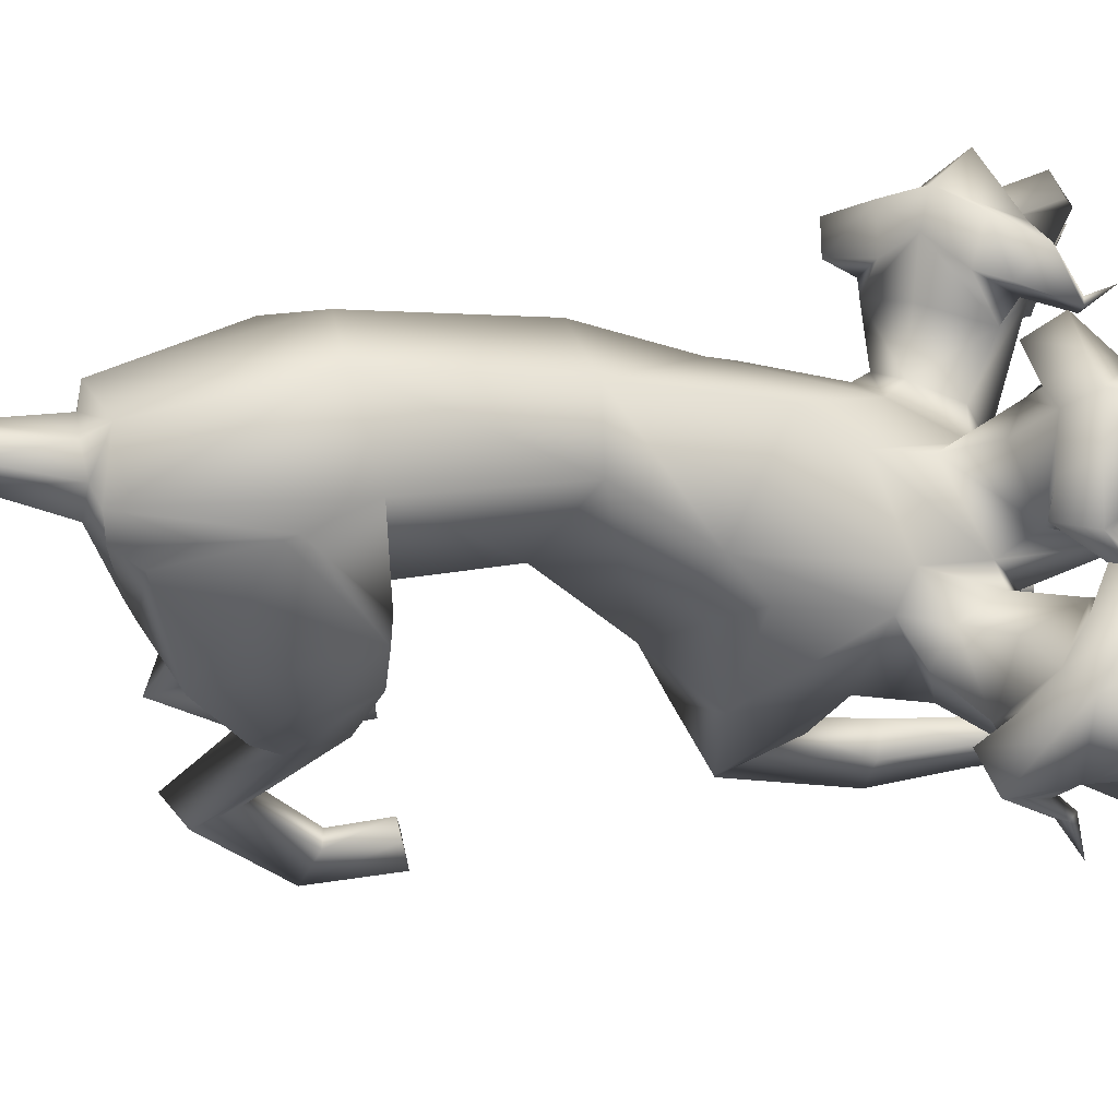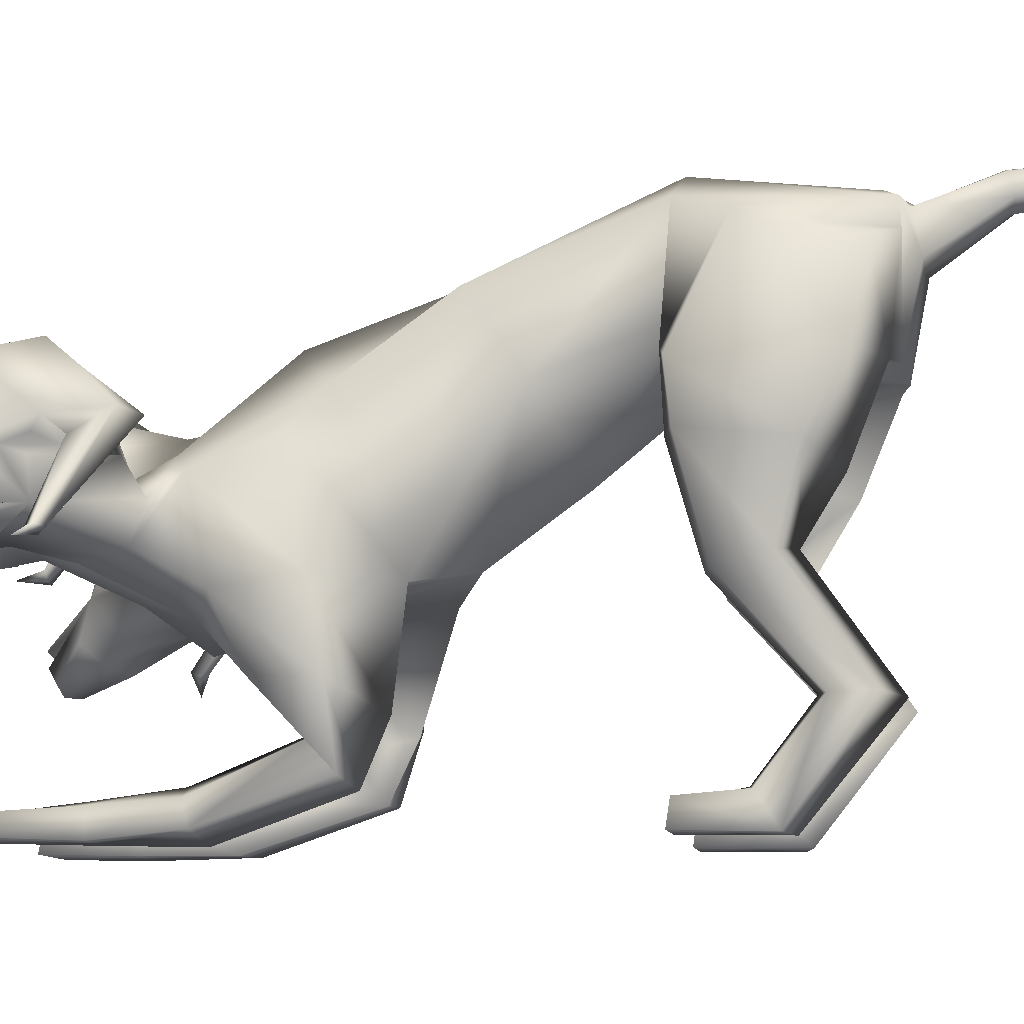
<metadata>
{"format":"obj","ext":"obj","renderer":"f3d","projection":"perspective","resolution":1024,"background":"white","views":[{"elev":56.0,"azim":-101.5,"up":"+Y"},{"elev":-11.1,"azim":101.4,"up":"+Y"}]}
</metadata>
<code>
o Cerberus_Cube.004
v -0.2398 -0.04327 -0.7238
v 0.2398 -0.04327 -0.7238
v -0.235 0.238 -0.8694
v 0.235 0.238 -0.8694
v -0.1637 0.1909 -1.19
v 0.1637 0.1909 -1.19
v -0.1547 -0.06521 -1.161
v 0.1547 -0.06521 -1.161
v -0.3158 -0.07006 -1.099
v 0.3158 -0.07006 -1.099
v -0.213 0.174 -1.132
v 0.213 0.174 -1.132
v -0.2239 0.2126 -0.8983
v 0.2239 0.2126 -0.8983
v -0.2901 -0.06747 -0.7378
v 0.2901 -0.06747 -0.7378
v -0.2112 -0.4699 -0.813
v 0.2112 -0.4699 -0.813
v -0.2433 -0.4434 -0.9405
v 0.2433 -0.4434 -0.9405
v -0.1474 -0.4326 -0.9803
v 0.1474 -0.4326 -0.9803
v -0.1573 -0.4752 -0.7973
v 0.1573 -0.4752 -0.7973
v -0.1506 -0.8878 -0.8771
v 0.1506 -0.8878 -0.8771
v -0.1336 -0.9804 -0.9669
v 0.1336 -0.9804 -0.9669
v -0.2166 -0.9794 -0.9435
v 0.2166 -0.9794 -0.9435
v -0.194 -0.8948 -0.8883
v 0.194 -0.8948 -0.8883
v -0.2006 -0.9062 -0.7316
v 0.2006 -0.9062 -0.7316
v -0.2295 -0.9739 -0.726
v 0.2295 -0.9739 -0.726
v -0.1259 -0.9739 -0.727
v 0.1259 -0.9739 -0.727
v -0.1408 -0.9093 -0.7338
v 0.1408 -0.9093 -0.7338
v -0.1087 -0.7191 -1.179
v 0.1087 -0.7191 -1.179
v -0.1226 -0.7117 -1.006
v 0.1226 -0.7117 -1.006
v -0.2037 -0.7152 -1.133
v 0.2037 -0.7152 -1.133
v -0.1737 -0.7136 -1.029
v 0.1737 -0.7136 -1.029
v -0.1835 -0.2092 -0.7241
v 0.1835 -0.2092 -0.7241
v -0.2875 -0.2094 -0.7523
v 0.2875 -0.2094 -0.7523
v -0.3269 -0.2487 -1.005
v 0.3269 -0.2487 -1.005
v -0.1419 -0.283 -1.072
v 0.1419 -0.283 -1.072
v 0.06835 -0.5266 0.2387
v -0.03246 -0.5783 0.24
v -0.0168 -0.1073 0.1855
v 0.001163 0.04692 0.04846
v 0.04699 -0.4372 -0.3367
v -0.1982 -0.08912 -0.1212
v 0.2252 -0.07881 -0.06195
v -0.1089 -0.4816 -0.2542
v 0.1936 -0.4764 -0.2181
v -0.1978 0.001044 -0.7278
v 0.209 0.01966 -0.7523
v -0.2003 0.2564 -0.7188
v 0.195 0.2744 -0.7425
v -0.00011 -0.03422 -0.8463
v -0.007154 0.3723 -0.7447
v -0.2929 -0.4791 -0.1263
v 0.3367 -0.4709 -0.04075
v -0.2619 -0.1872 -0.04883
v 0.2819 -0.1852 0.01537
v -0.283 -0.2575 0.1789
v 0.2302 -0.2408 0.2267
v -0.2869 -0.504 0.1144
v 0.264 -0.4897 0.1692
v -0.2012 -0.8021 -0.04631
v 0.2671 -0.7894 -0.03646
v -0.1969 -0.8767 -0.1128
v 0.2861 -0.862 -0.1027
v -0.09234 -0.8828 -0.1135
v 0.1855 -0.8829 -0.1231
v -0.134 -0.7734 -0.02131
v 0.1929 -0.7713 -0.02457
v -0.1593 -0.8864 0.4341
v 0.1582 -0.8886 0.4313
v -0.1345 -0.9703 0.4204
v 0.1363 -0.9747 0.4146
v -0.2203 -0.9736 0.4183
v 0.2221 -0.9718 0.4206
v -0.2101 -0.9033 0.4245
v 0.2104 -0.9019 0.4265
v -0.2287 -0.9124 0.6228
v 0.2287 -0.9124 0.6228
v -0.2548 -0.9648 0.6196
v 0.2548 -0.9648 0.6196
v -0.1217 -0.9648 0.6368
v 0.1217 -0.9648 0.6369
v -0.1368 -0.9056 0.6298
v 0.1368 -0.9056 0.6298
v -0.1034 -0.9767 0.1998
v 0.1515 -0.9831 0.1866
v -0.1409 -0.8623 0.2371
v 0.1643 -0.8656 0.2304
v -0.2276 -0.9703 0.1856
v 0.2738 -0.9587 0.1961
v -0.2088 -0.902 0.2142
v 0.2403 -0.8946 0.2207
v -0.1504 -0.5787 0.09212
v 0.1581 -0.5952 0.1103
v -0.2581 -0.6656 0.04354
v 0.2837 -0.6654 0.08171
v -0.2899 -0.7075 -0.1403
v 0.3624 -0.6818 -0.09176
v -0.08626 -0.748 -0.1794
v 0.1799 -0.7357 -0.1834
v -0.09782 -0.06205 -1.18
v 0.09782 -0.06205 -1.18
v -0.1388 0.2655 -1.186
v 0.1388 0.2655 -1.186
v 0 -0.08341 -1.188
v 0 0.3179 -1.144
v 0 0.2828 -1.205
v 0 0.1444 -1.22
v -0.07509 0.2592 -1.202
v 0.07509 0.2592 -1.202
v -0.07828 0.1531 -1.225
v 0.07828 0.1531 -1.225
v -0.05404 0.274 -1.405
v 0.05404 0.274 -1.405
v -0.04205 0.3313 -1.391
v 0.04205 0.3313 -1.391
v -0 0.252 -1.392
v -0 0.3454 -1.386
v -0 0.3632 -1.786
v -0 0.3143 -1.777
v -0.02401 0.3536 -1.783
v 0.02401 0.3536 -1.783
v -0.02855 0.3291 -1.785
v 0.02855 0.3291 -1.785
v -0.1347 -0.113 -0.4667
v 0.2582 -0.0945 -0.4675
v -0.1238 0.08886 -0.3252
v 0.2248 0.1053 -0.3259
v 0.0718 -0.2831 -0.5651
v 0.04768 0.1476 -0.2967
v 0.07378 -0.1613 0.5108
v 0.02306 -0.2581 0.6902
v -0.05489 -0.1395 0.7788
v 0.04486 -0.06803 0.6893
v -0.07411 -0.2578 0.9739
v -0.09373 -0.2457 0.9812
v -0.1092 0.02444 0.7586
v -0.1478 -0.2554 0.9996
v 0.01256 -0.109 0.6831
v -0.02745 -0.1397 0.7303
v 0.01697 -0.1513 0.6912
v 0.05628 -0.1292 0.6392
v -0.08561 -0.2963 0.9673
v -0.143 -0.2881 0.9666
v -0.1014 -0.3406 0.9302
v -0.03772 -0.3495 0.739
v 0.03529 0.01965 0.5937
v -0.08331 0.0578 0.5895
v 0.02604 -0.06741 0.5223
v -0.07282 0.000504 0.5177
v 0.1337 -0.06031 0.5076
v 0.1634 -0.0317 0.6048
v 0.1016 -0.09759 0.6698
v 0.09524 -0.1428 0.5588
v 0.09894 -0.2907 0.7114
v 0.07878 -0.2785 0.7312
v 0.1029 -0.2633 0.7336
v 0.1168 -0.2708 0.7116
v 0.1331 -0.2779 0.8043
v -0.04315 -0.1196 0.3079
v 0.07986 -0.2834 0.4235
v 0.07816 -0.3947 0.4854
v -0.06065 -0.4645 0.3999
v 0.2665 -0.4321 0.4288
v 0.1274 -0.3654 0.477
v 0.3188 -0.4102 0.3119
v 0.1574 -0.2678 0.4337
v 0.2968 -0.3105 0.285
v -0.06066 -0.08529 0.4336
v 0.2293 -0.2596 0.3343
v -0.2181 -0.2084 0.2334
v 0.1529 -0.1959 0.2671
v -0.3082 -0.2842 0.2906
v -0.3617 -0.3403 0.2301
v -0.2533 -0.2864 0.4014
v -0.3763 -0.4327 0.2451
v -0.2218 -0.3803 0.449
v -0.3444 -0.4461 0.3693
v -0.1863 -0.4013 0.4579
v -0.1817 -0.2907 0.397
v -0.09257 -0.3538 0.6313
v -0.3583 -0.2745 0.7297
v -0.3152 -0.2677 0.646
v -0.3083 -0.2604 0.6712
v -0.2848 -0.2759 0.676
v -0.2983 -0.2879 0.6511
v -0.2475 -0.1404 0.5067
v -0.2858 -0.09484 0.611
v -0.3247 -0.02823 0.5307
v -0.2679 -0.05746 0.4467
v -0.1695 -0.06602 0.4926
v -0.1983 0.02131 0.5582
v -0.1067 -0.3652 0.724
v -0.1768 -0.3486 0.7179
v -0.1398 -0.351 0.9425
v -0.1726 -0.3401 0.9194
v -0.1981 -0.2955 0.9502
v -0.1022 -0.2767 0.6985
v -0.2339 -0.1272 0.5952
v -0.2121 -0.1497 0.6564
v -0.1812 -0.1386 0.707
v -0.2049 -0.1075 0.6501
v -0.1504 -0.2138 1.019
v -0.1215 -0.122 0.8327
v -0.1938 -0.245 0.966
v -0.2105 -0.2568 0.9532
v -0.2371 -0.06603 0.6466
v -0.1693 -0.1386 0.7614
v -0.2191 -0.2564 0.6534
v -0.213 -0.1593 0.4673
v -0.1056 -0.5191 0.221
v 0.2617 -0.1856 0.5169
v 0.4009 -0.3033 0.6251
v 0.5349 -0.2108 0.6299
v 0.4326 -0.1001 0.6117
v 0.636 -0.3427 0.7874
v 0.6582 -0.3395 0.7782
v 0.6211 -0.2242 0.6251
v 0.732 -0.3345 0.7647
v 0.4367 -0.1496 0.5945
v 0.4845 -0.1968 0.6108
v 0.4249 -0.1876 0.6117
v 0.3716 -0.1482 0.593
v 0.4688 -0.3521 0.5642
v 0.6299 -0.3863 0.7781
v 0.601 -0.43 0.7491
v 0.6313 -0.4552 0.7356
v 0.4283 -0.3983 0.6498
v 0.4592 -0.4375 0.5975
v 0.4058 -0.01529 0.5167
v 0.3362 -0.09342 0.4741
v 0.256 -0.04497 0.5295
v 0.309 -0.01506 0.6158
v 0.3714 -0.1044 0.6384
v 0.288 -0.1397 0.5597
v 0.3359 -0.2868 0.7055
v 0.3666 -0.2847 0.7053
v 0.3569 -0.2618 0.7193
v 0.3306 -0.2616 0.713
v 0.3778 -0.2694 0.7944
v 0.4179 -0.4211 0.518
v 0.3179 -0.1416 0.3612
v 0.6634 -0.4462 0.428
v 0.5816 -0.417 0.3909
v 0.5958 -0.4097 0.4128
v 0.5779 -0.4155 0.4342
v 0.5668 -0.4297 0.4093
v 0.4871 -0.263 0.3042
v 0.5966 -0.2437 0.3496
v 0.5927 -0.1906 0.2519
v 0.4894 -0.1895 0.2301
v 0.423 -0.06783 0.3952
v 0.4499 -0.1638 0.3283
v 0.4962 -0.02464 0.4314
v 0.5416 -0.09933 0.3425
v 0.5075 -0.4481 0.5447
v 0.6416 -0.4556 0.6953
v 0.6705 -0.4003 0.7392
v 0.694 -0.4266 0.6931
v 0.5402 -0.2526 0.3766
v 0.558 -0.2701 0.4408
v 0.5738 -0.2521 0.4962
v 0.5631 -0.2279 0.4324
v 0.7036 -0.3703 0.7599
v 0.6133 -0.0786 0.5487
v 0.7163 -0.3755 0.7036
v 0.7153 -0.3917 0.6857
v 0.5964 -0.2015 0.4015
v 0.6014 -0.252 0.5446
v 0.542 -0.3603 0.4357
v 0.4305 -0.2532 0.2939
v -0.492 -0.3376 0.3143
v -0.576 -0.4609 0.4617
v -0.6495 -0.3635 0.5724
v -0.6599 -0.3153 0.4288
v -0.7299 -0.5195 0.7195
v -0.7331 -0.5034 0.7373
v -0.6928 -0.1952 0.5757
v -0.7192 -0.4951 0.7929
v -0.621 -0.3346 0.4584
v -0.6244 -0.3594 0.5228
v -0.608 -0.375 0.4669
v -0.5964 -0.3557 0.4019
v -0.7023 -0.5498 0.7262
v -0.6821 -0.5189 0.7709
v -0.6454 -0.5686 0.7263
v -0.5214 -0.5392 0.5698
v -0.6272 -0.2057 0.3666
v -0.5926 -0.1226 0.4529
v -0.5259 -0.2526 0.3488
v -0.5143 -0.1523 0.4138
v -0.5642 -0.2866 0.2527
v -0.6645 -0.3063 0.279
v -0.6545 -0.3576 0.3773
v -0.5454 -0.3573 0.3272
v -0.5887 -0.5341 0.437
v -0.6012 -0.5217 0.4623
v -0.6208 -0.5196 0.4417
v -0.6064 -0.5246 0.4193
v -0.6798 -0.5676 0.4601
v -0.399 -0.2062 0.3757
v -0.4395 -0.4968 0.539
v -0.4162 -0.336 0.8121
v -0.3746 -0.321 0.7287
v -0.4002 -0.3258 0.7361
v -0.4062 -0.3504 0.7228
v -0.3756 -0.3468 0.7216
v -0.3615 -0.1957 0.5727
v -0.4467 -0.175 0.6547
v -0.4027 -0.07619 0.6286
v -0.3487 -0.09728 0.5404
v -0.421 -0.1604 0.4889
v -0.5018 -0.09561 0.534
v -0.4737 -0.5192 0.6203
v -0.4483 -0.4741 0.6709
v -0.6337 -0.5657 0.7661
v -0.608 -0.5353 0.778
v -0.6431 -0.4971 0.8079
v -0.5002 -0.4374 0.5868
v -0.4407 -0.2189 0.6097
v -0.4851 -0.267 0.631
v -0.542 -0.2869 0.6329
v -0.5044 -0.2321 0.6142
v -0.7534 -0.465 0.7987
v -0.6706 -0.3385 0.6534
v -0.6794 -0.4562 0.8089
v -0.6567 -0.4552 0.8172
v -0.5087 -0.1824 0.6307
v -0.5881 -0.3096 0.6543
v -0.4398 -0.3762 0.6443
v -0.3292 -0.2368 0.5291
f 11 5 7
f 11 7 9
f 8 6 12
f 8 12 10
f 13 3 5
f 13 5 11
f 6 4 14
f 6 14 12
f 15 1 3
f 15 3 13
f 4 2 16
f 4 16 14
f 9 15 13
f 9 13 11
f 14 16 10
f 14 10 12
f 39 25 31
f 39 31 33
f 32 26 40
f 32 40 34
f 33 31 29
f 33 29 35
f 30 32 34
f 30 34 36
f 35 29 27
f 35 27 37
f 28 30 36
f 28 36 38
f 37 27 25
f 37 25 39
f 26 28 38
f 26 38 40
f 35 37 39
f 35 39 33
f 40 38 36
f 40 36 34
f 43 41 21
f 43 21 23
f 22 42 44
f 22 44 24
f 25 27 41
f 25 41 43
f 42 28 26
f 42 26 44
f 41 45 19
f 41 19 21
f 20 46 42
f 20 42 22
f 27 29 45
f 27 45 41
f 46 30 28
f 46 28 42
f 45 47 17
f 45 17 19
f 18 48 46
f 18 46 20
f 29 31 47
f 29 47 45
f 48 32 30
f 48 30 46
f 47 43 23
f 47 23 17
f 24 44 48
f 24 48 18
f 31 25 43
f 31 43 47
f 44 26 32
f 44 32 48
f 1 15 51
f 1 51 49
f 52 16 2
f 52 2 50
f 17 23 49
f 17 49 51
f 50 24 18
f 50 18 52
f 53 51 15
f 53 15 9
f 16 52 54
f 16 54 10
f 19 17 51
f 19 51 53
f 52 18 20
f 52 20 54
f 55 53 9
f 55 9 7
f 10 54 56
f 10 56 8
f 21 19 53
f 21 53 55
f 54 20 22
f 54 22 56
f 7 1 49
f 7 49 55
f 50 2 8
f 50 8 56
f 23 21 55
f 23 55 49
f 56 22 24
f 56 24 50
f 61 58 230
f 61 230 64
f 57 58 61
f 57 61 65
f 74 62 64
f 74 64 72
f 65 63 75
f 65 75 73
f 72 78 76
f 72 76 74
f 77 79 73
f 77 73 75
f 102 88 94
f 102 94 96
f 95 89 103
f 95 103 97
f 96 94 92
f 96 92 98
f 93 95 97
f 93 97 99
f 98 92 90
f 98 90 100
f 91 93 99
f 91 99 101
f 100 90 88
f 100 88 102
f 89 91 101
f 89 101 103
f 98 100 102
f 98 102 96
f 103 101 99
f 103 99 97
f 106 104 84
f 106 84 86
f 85 105 107
f 85 107 87
f 88 90 104
f 88 104 106
f 105 91 89
f 105 89 107
f 104 108 82
f 104 82 84
f 83 109 105
f 83 105 85
f 90 92 108
f 90 108 104
f 109 93 91
f 109 91 105
f 108 110 80
f 108 80 82
f 81 111 109
f 81 109 83
f 92 94 110
f 92 110 108
f 111 95 93
f 111 93 109
f 110 106 86
f 110 86 80
f 87 107 111
f 87 111 81
f 94 88 106
f 94 106 110
f 107 89 95
f 107 95 111
f 114 112 230
f 114 230 78
f 57 113 115
f 57 115 79
f 80 86 112
f 80 112 114
f 113 87 81
f 113 81 115
f 116 114 78
f 116 78 72
f 79 115 117
f 79 117 73
f 82 80 114
f 82 114 116
f 115 81 83
f 115 83 117
f 118 116 72
f 118 72 64
f 73 117 119
f 73 119 65
f 84 82 116
f 84 116 118
f 117 83 85
f 117 85 119
f 64 230 112
f 64 112 118
f 113 57 65
f 113 65 119
f 86 84 118
f 86 118 112
f 119 85 87
f 119 87 113
f 124 70 66
f 124 66 120
f 67 70 124
f 67 124 121
f 122 68 71
f 122 71 125
f 71 69 123
f 71 123 125
f 122 5 3
f 122 3 68
f 4 6 123
f 4 123 69
f 120 7 5
f 120 5 122
f 6 8 121
f 6 121 123
f 1 7 120
f 1 120 66
f 121 8 2
f 121 2 67
f 1 66 68
f 1 68 3
f 69 67 2
f 69 2 4
f 128 122 125
f 128 125 126
f 125 123 129
f 125 129 126
f 127 124 120
f 127 120 130
f 121 124 127
f 121 127 131
f 130 120 122
f 130 122 128
f 123 121 131
f 123 131 129
f 132 130 128
f 132 128 134
f 129 131 133
f 129 133 135
f 136 127 130
f 136 130 132
f 131 127 136
f 131 136 133
f 134 128 126
f 134 126 137
f 126 129 135
f 126 135 137
f 140 134 137
f 140 137 138
f 137 135 141
f 137 141 138
f 139 136 132
f 139 132 142
f 133 136 139
f 133 139 143
f 142 132 134
f 142 134 140
f 135 133 143
f 135 143 141
f 138 139 142
f 138 142 140
f 143 139 138
f 143 138 141
f 146 144 64
f 146 64 62
f 65 145 147
f 65 147 63
f 68 66 144
f 68 144 146
f 145 67 69
f 145 69 147
f 144 148 61
f 144 61 64
f 61 148 145
f 61 145 65
f 66 70 148
f 66 148 144
f 148 70 67
f 148 67 145
f 149 146 62
f 149 62 60
f 63 147 149
f 63 149 60
f 71 68 146
f 71 146 149
f 147 69 71
f 147 71 149
f 152 155 154
f 152 154 151
f 152 223 222
f 152 222 155
f 152 153 156
f 152 156 223
f 154 155 222
f 154 222 157
f 153 158 161
f 153 161 150
f 152 159 158
f 152 158 153
f 151 160 159
f 151 159 152
f 150 161 160
f 150 160 151
f 161 158 159
f 161 159 160
f 151 154 157
f 151 157 217
f 151 217 163
f 151 163 162
f 163 214 164
f 163 164 162
f 214 212 165
f 214 165 164
f 151 162 164
f 151 164 165
f 153 166 167
f 153 167 156
f 166 168 169
f 166 169 167
f 168 170 173
f 168 173 150
f 166 171 170
f 166 170 168
f 153 172 171
f 153 171 166
f 150 173 172
f 150 172 153
f 173 174 175
f 173 175 172
f 172 175 176
f 172 176 171
f 171 176 177
f 171 177 170
f 170 177 174
f 170 174 173
f 174 178 175
f 174 177 178
f 176 178 177
f 175 178 176
f 151 165 212
f 151 212 200
f 151 181 180
f 151 180 150
f 200 182 181
f 200 181 151
f 57 181 182
f 57 182 58
f 77 187 185
f 77 185 79
f 180 181 184
f 180 184 186
f 57 79 185
f 57 185 183
f 150 188 169
f 150 169 168
f 150 180 179
f 150 179 188
f 187 77 191
f 187 191 189
f 189 191 180
f 189 180 186
f 76 190 62
f 76 62 74
f 63 191 77
f 63 77 75
f 59 179 180
f 59 180 191
f 190 59 60
f 190 60 62
f 60 59 191
f 60 191 63
f 59 190 199
f 59 199 179
f 229 188 179
f 229 179 199
f 229 210 169
f 229 169 188
f 230 58 182
f 230 182 198
f 200 228 198
f 200 198 182
f 228 229 199
f 228 199 198
f 228 200 212
f 228 212 213
f 204 203 201
f 203 202 201
f 205 201 202
f 205 204 201
f 209 206 205
f 209 205 202
f 208 209 202
f 208 202 203
f 207 208 203
f 207 203 204
f 206 207 204
f 206 204 205
f 229 226 207
f 229 207 206
f 226 211 208
f 226 208 207
f 211 210 209
f 211 209 208
f 210 229 206
f 210 206 209
f 211 167 169
f 211 169 210
f 226 156 167
f 226 167 211
f 228 213 215
f 228 215 216
f 214 215 213
f 214 213 212
f 163 216 215
f 163 215 214
f 228 216 163
f 228 163 217
f 228 217 157
f 228 157 225
f 218 219 220
f 218 220 221
f 229 228 219
f 229 219 218
f 228 227 220
f 228 220 219
f 227 226 221
f 227 221 220
f 226 229 218
f 226 218 221
f 225 157 222
f 225 222 224
f 227 223 156
f 227 156 226
f 227 224 222
f 227 222 223
f 227 228 225
f 227 225 224
f 190 192 194
f 190 194 199
f 76 193 192
f 76 192 190
f 194 196 198
f 194 198 199
f 183 184 181
f 183 181 57
f 76 78 195
f 76 195 193
f 78 230 197
f 78 197 195
f 196 197 230
f 196 230 198
f 233 232 235
f 233 235 236
f 233 236 238
f 233 238 237
f 233 237 284
f 233 284 234
f 235 283 238
f 235 238 236
f 234 231 242
f 234 242 239
f 233 234 239
f 233 239 240
f 232 233 240
f 232 240 241
f 231 232 241
f 231 241 242
f 242 241 240
f 242 240 239
f 232 243 283
f 232 283 235
f 232 244 277
f 232 277 243
f 277 244 245
f 277 245 246
f 246 245 247
f 246 247 248
f 232 247 245
f 232 245 244
f 234 284 273
f 234 273 249
f 249 273 271
f 249 271 250
f 250 231 254
f 250 254 251
f 249 250 251
f 249 251 252
f 234 249 252
f 234 252 253
f 231 234 253
f 231 253 254
f 254 253 256
f 254 256 255
f 253 252 257
f 253 257 256
f 252 251 258
f 252 258 257
f 251 254 255
f 251 255 258
f 255 256 259
f 255 259 258
f 257 258 259
f 256 257 259
f 232 260 248
f 232 248 247
f 232 231 186
f 232 186 184
f 260 232 184
f 260 184 183
f 231 250 271
f 231 271 261
f 231 261 189
f 231 189 186
f 290 187 189
f 290 189 261
f 290 261 271
f 290 271 272
f 260 183 185
f 260 185 289
f 289 185 187
f 289 187 290
f 289 275 248
f 289 248 260
f 265 262 264
f 264 262 263
f 266 263 262
f 266 262 265
f 270 263 266
f 270 266 267
f 269 264 263
f 269 263 270
f 268 265 264
f 268 264 269
f 267 266 265
f 267 265 268
f 290 267 268
f 290 268 287
f 287 268 269
f 287 269 274
f 274 269 270
f 274 270 272
f 272 270 267
f 272 267 290
f 274 272 271
f 274 271 273
f 287 274 273
f 287 273 284
f 289 278 276
f 289 276 275
f 246 248 275
f 246 275 276
f 277 246 276
f 277 276 278
f 289 243 277
f 289 277 278
f 289 286 283
f 289 283 243
f 279 282 281
f 279 281 280
f 290 279 280
f 290 280 289
f 289 280 281
f 289 281 288
f 288 281 282
f 288 282 287
f 287 282 279
f 287 279 290
f 286 285 238
f 286 238 283
f 288 287 284
f 288 284 237
f 288 237 238
f 288 238 285
f 288 285 286
f 288 286 289
f 293 292 295
f 293 295 296
f 293 296 343
f 293 343 344
f 293 344 297
f 293 297 294
f 295 298 343
f 295 343 296
f 294 291 302
f 294 302 299
f 293 294 299
f 293 299 300
f 292 293 300
f 292 300 301
f 291 292 301
f 291 301 302
f 302 301 300
f 302 300 299
f 292 338 298
f 292 298 295
f 292 303 304
f 292 304 338
f 304 303 305
f 304 305 335
f 335 305 306
f 335 306 333
f 292 306 305
f 292 305 303
f 294 297 308
f 294 308 307
f 307 308 310
f 307 310 309
f 309 291 314
f 309 314 311
f 307 309 311
f 307 311 312
f 294 307 312
f 294 312 313
f 291 294 313
f 291 313 314
f 314 313 316
f 314 316 315
f 313 312 317
f 313 317 316
f 312 311 318
f 312 318 317
f 311 314 315
f 311 315 318
f 315 316 319
f 315 319 318
f 317 318 319
f 316 317 319
f 292 321 333
f 292 333 306
f 292 291 193
f 292 193 195
f 321 292 195
f 321 195 197
f 291 309 310
f 291 310 320
f 291 320 192
f 291 192 193
f 350 194 192
f 350 192 320
f 350 320 310
f 350 310 331
f 321 197 196
f 321 196 349
f 349 196 194
f 349 194 350
f 349 334 333
f 349 333 321
f 325 322 324
f 324 322 323
f 326 323 322
f 326 322 325
f 330 323 326
f 330 326 327
f 329 324 323
f 329 323 330
f 328 325 324
f 328 324 329
f 327 326 325
f 327 325 328
f 350 327 328
f 350 328 347
f 347 328 329
f 347 329 332
f 332 329 330
f 332 330 331
f 331 330 327
f 331 327 350
f 332 331 310
f 332 310 308
f 347 332 308
f 347 308 297
f 349 337 336
f 349 336 334
f 335 333 334
f 335 334 336
f 304 335 336
f 304 336 337
f 349 338 304
f 349 304 337
f 349 346 298
f 349 298 338
f 339 342 341
f 339 341 340
f 350 339 340
f 350 340 349
f 349 340 341
f 349 341 348
f 348 341 342
f 348 342 347
f 347 342 339
f 347 339 350
f 346 345 343
f 346 343 298
f 348 347 297
f 348 297 344
f 348 344 343
f 348 343 345
f 348 345 346
f 348 346 349

</code>
